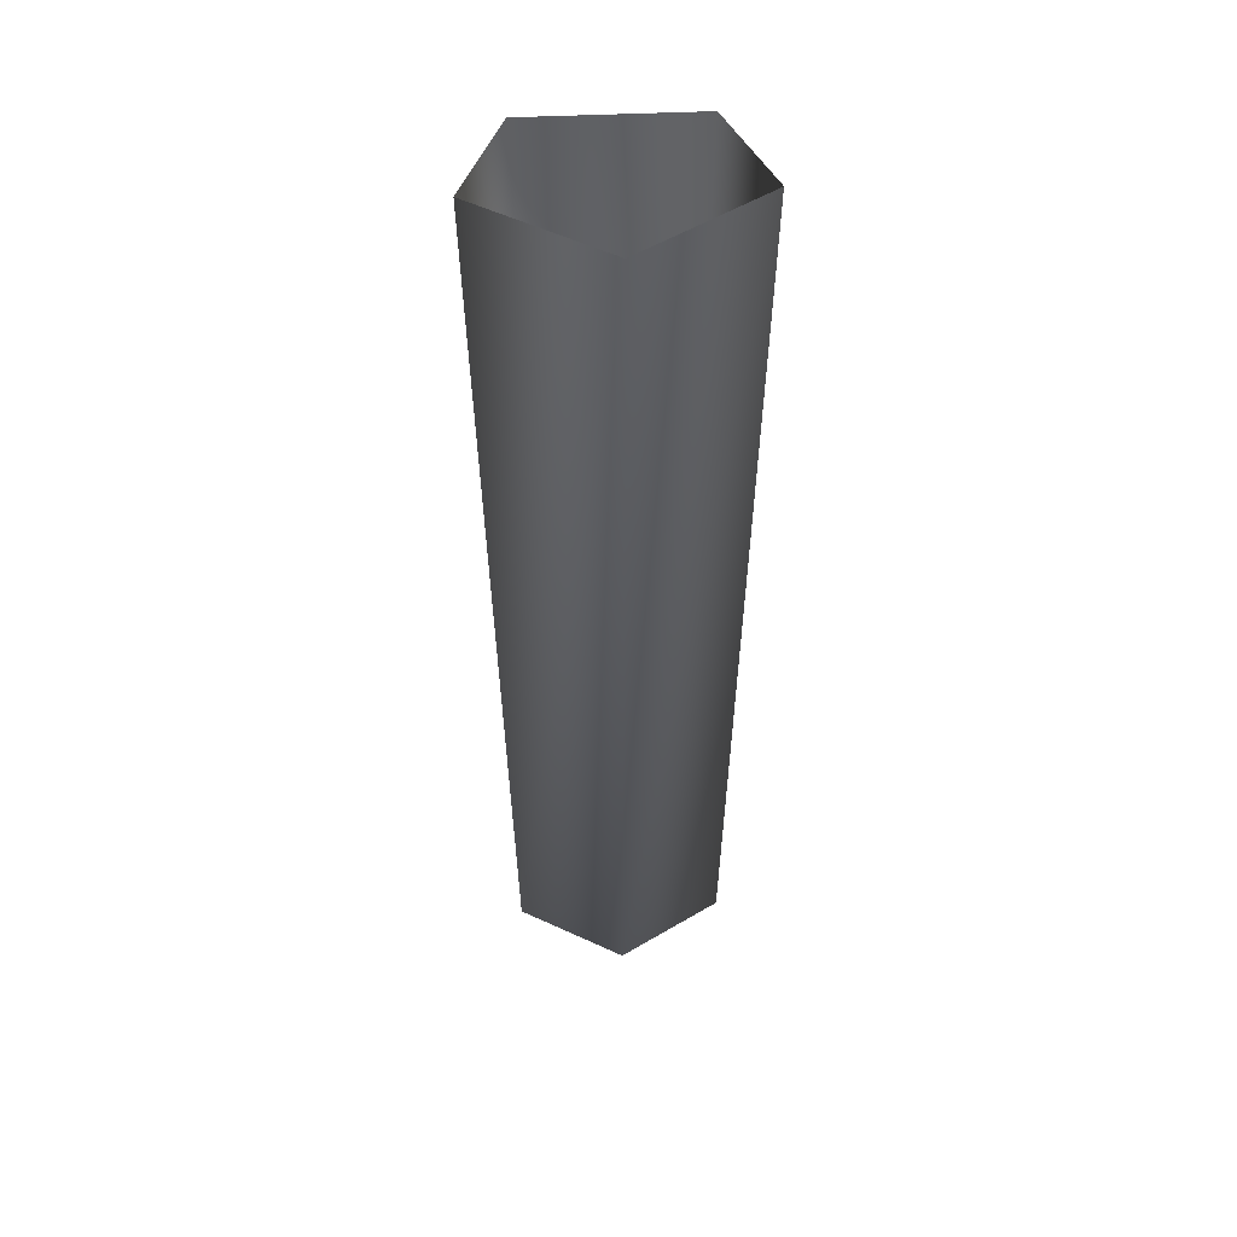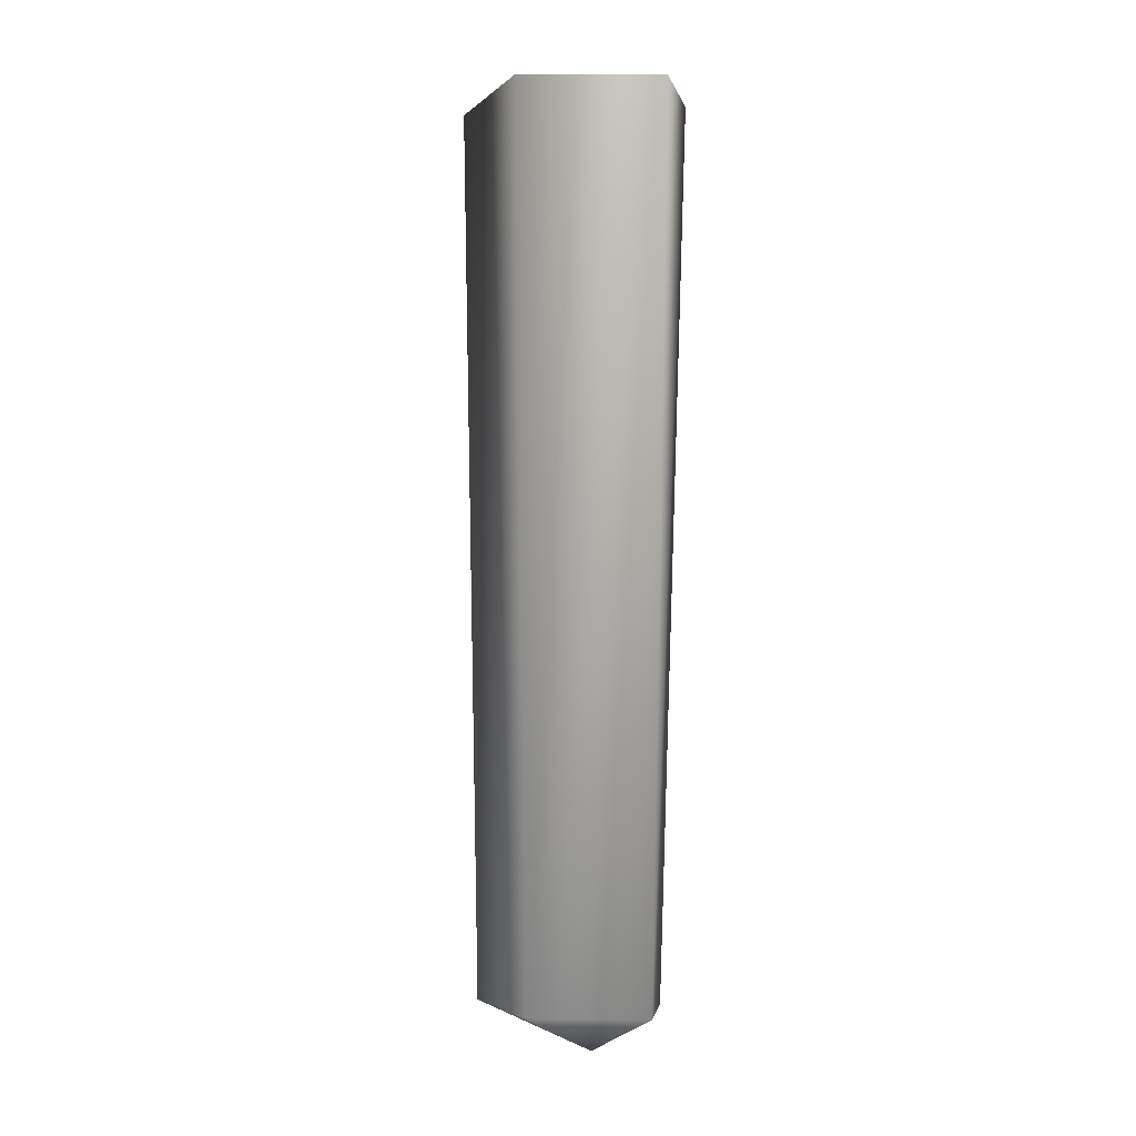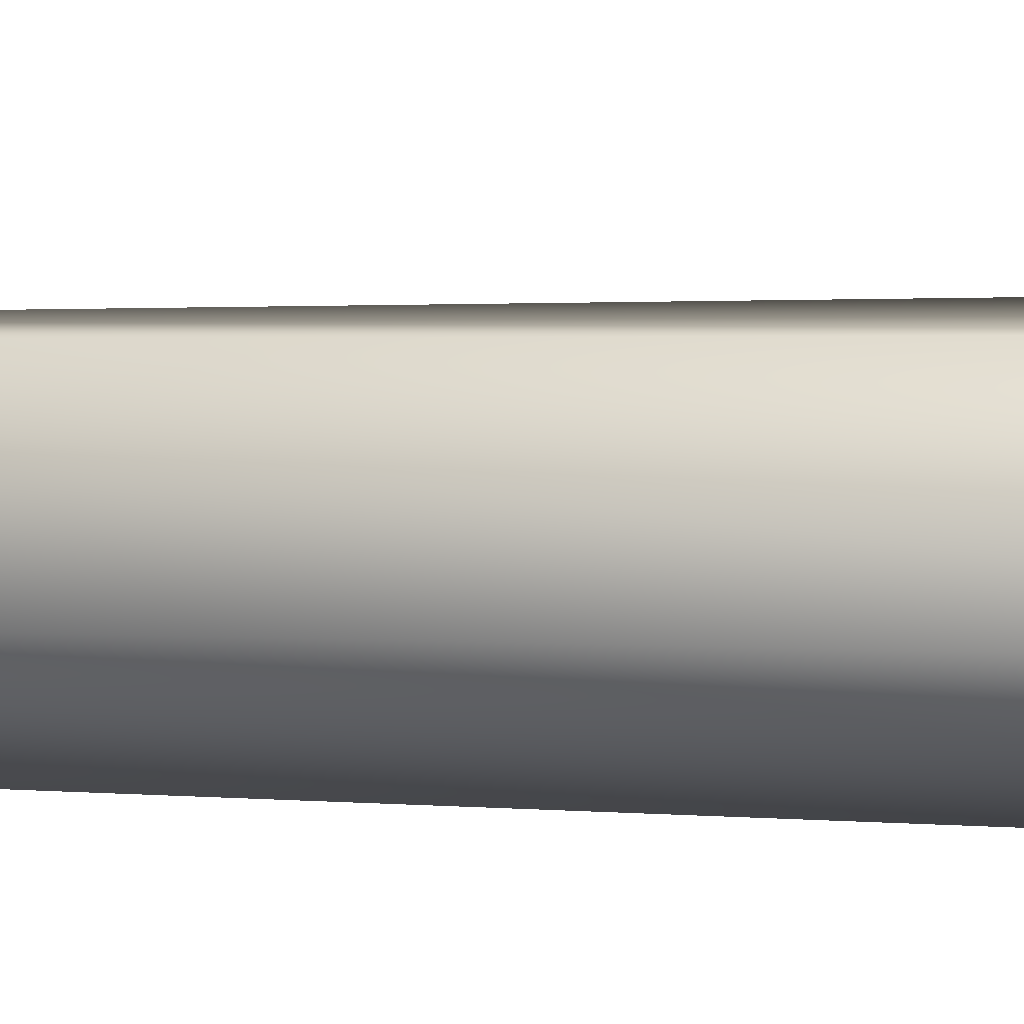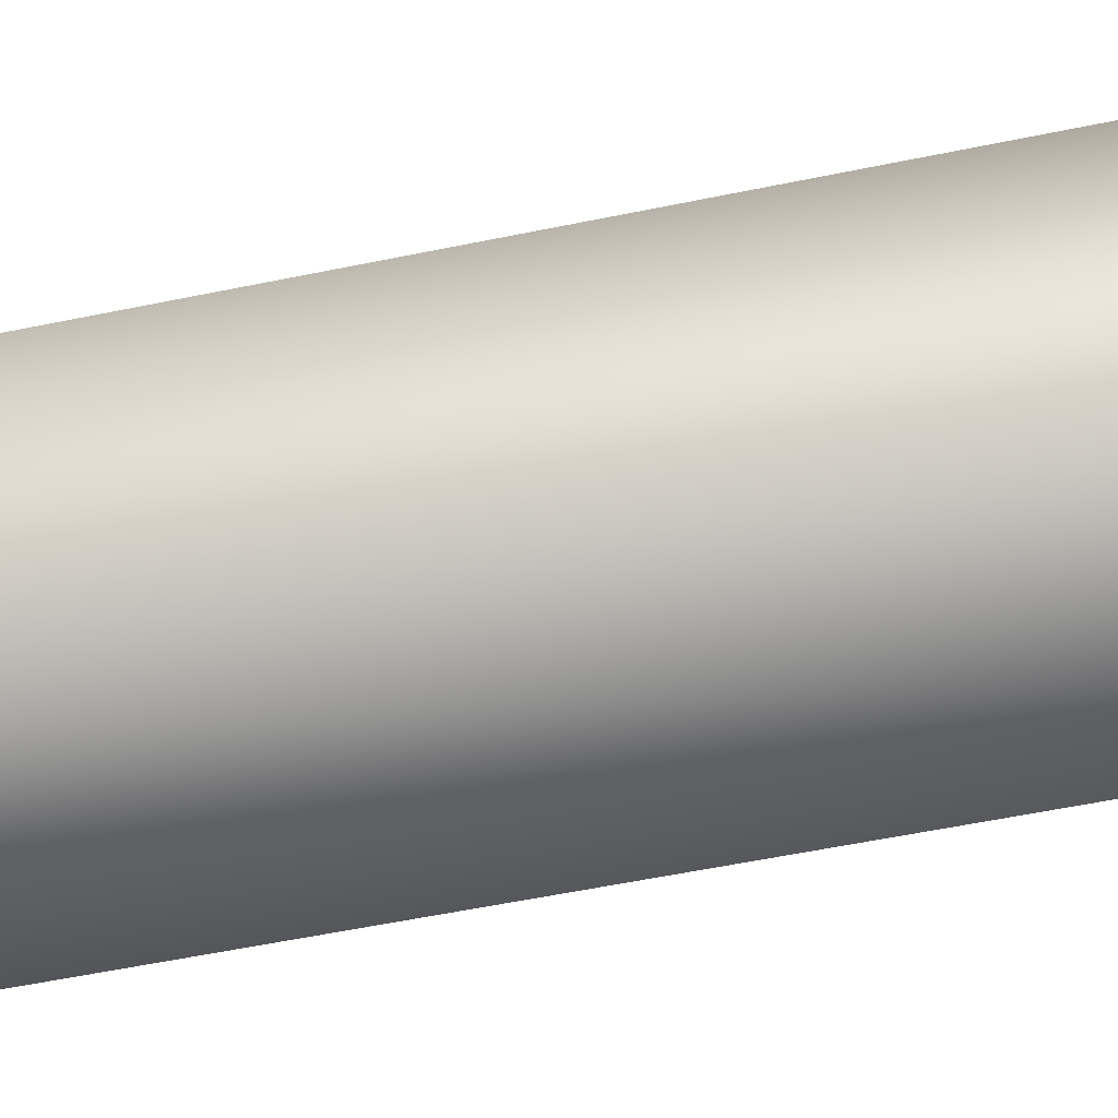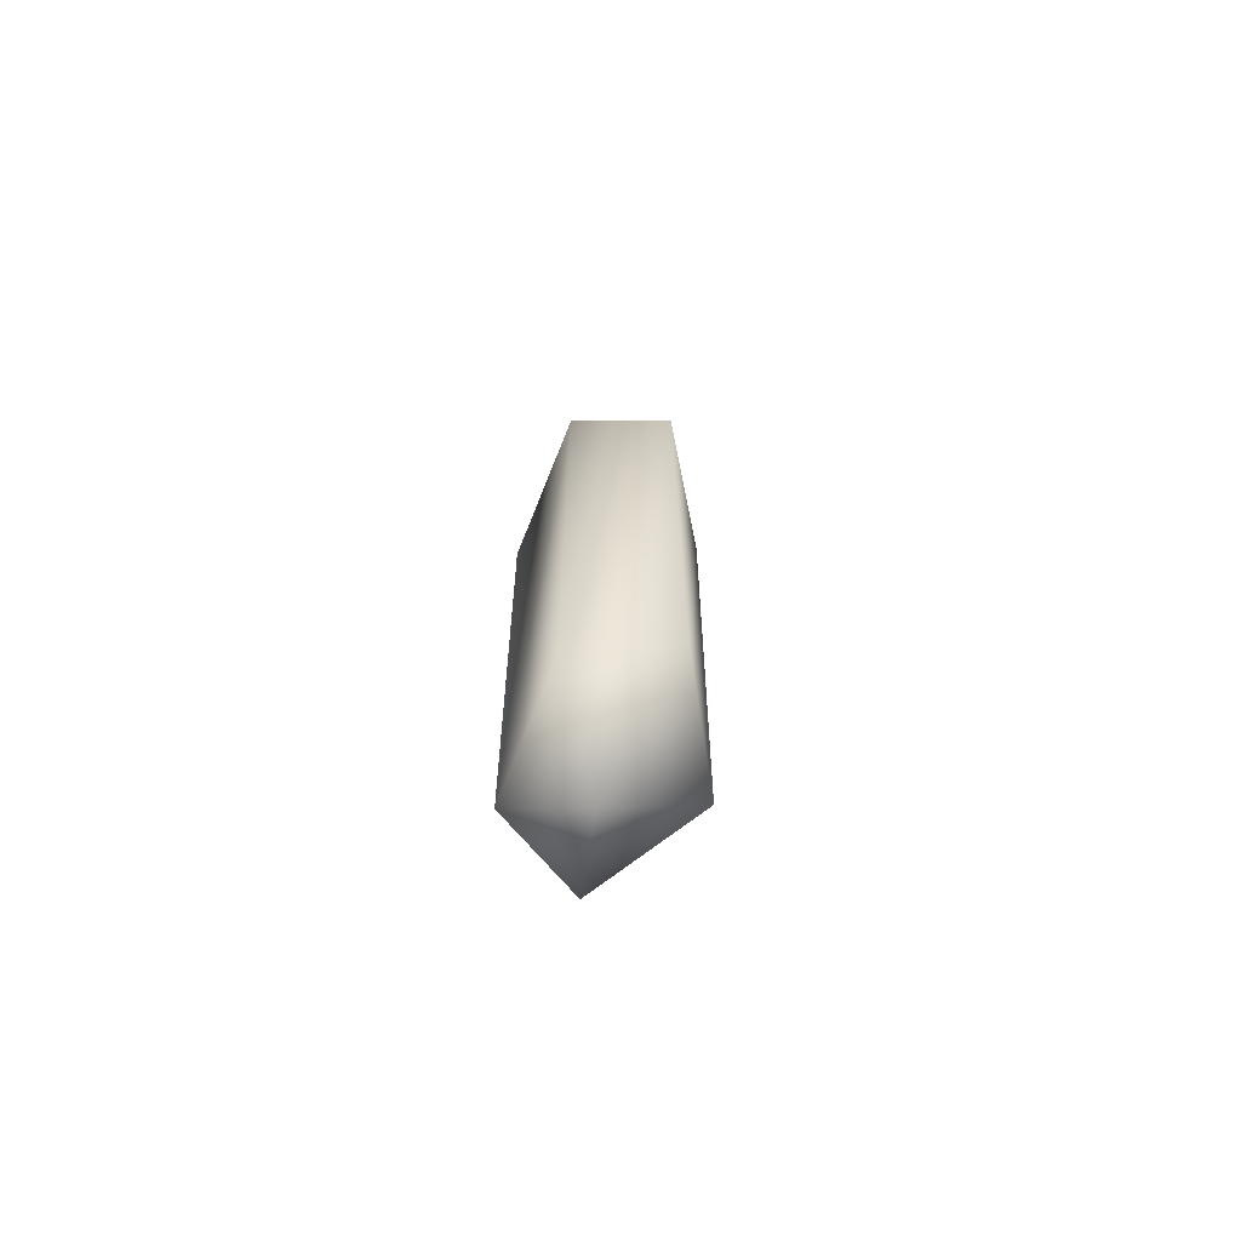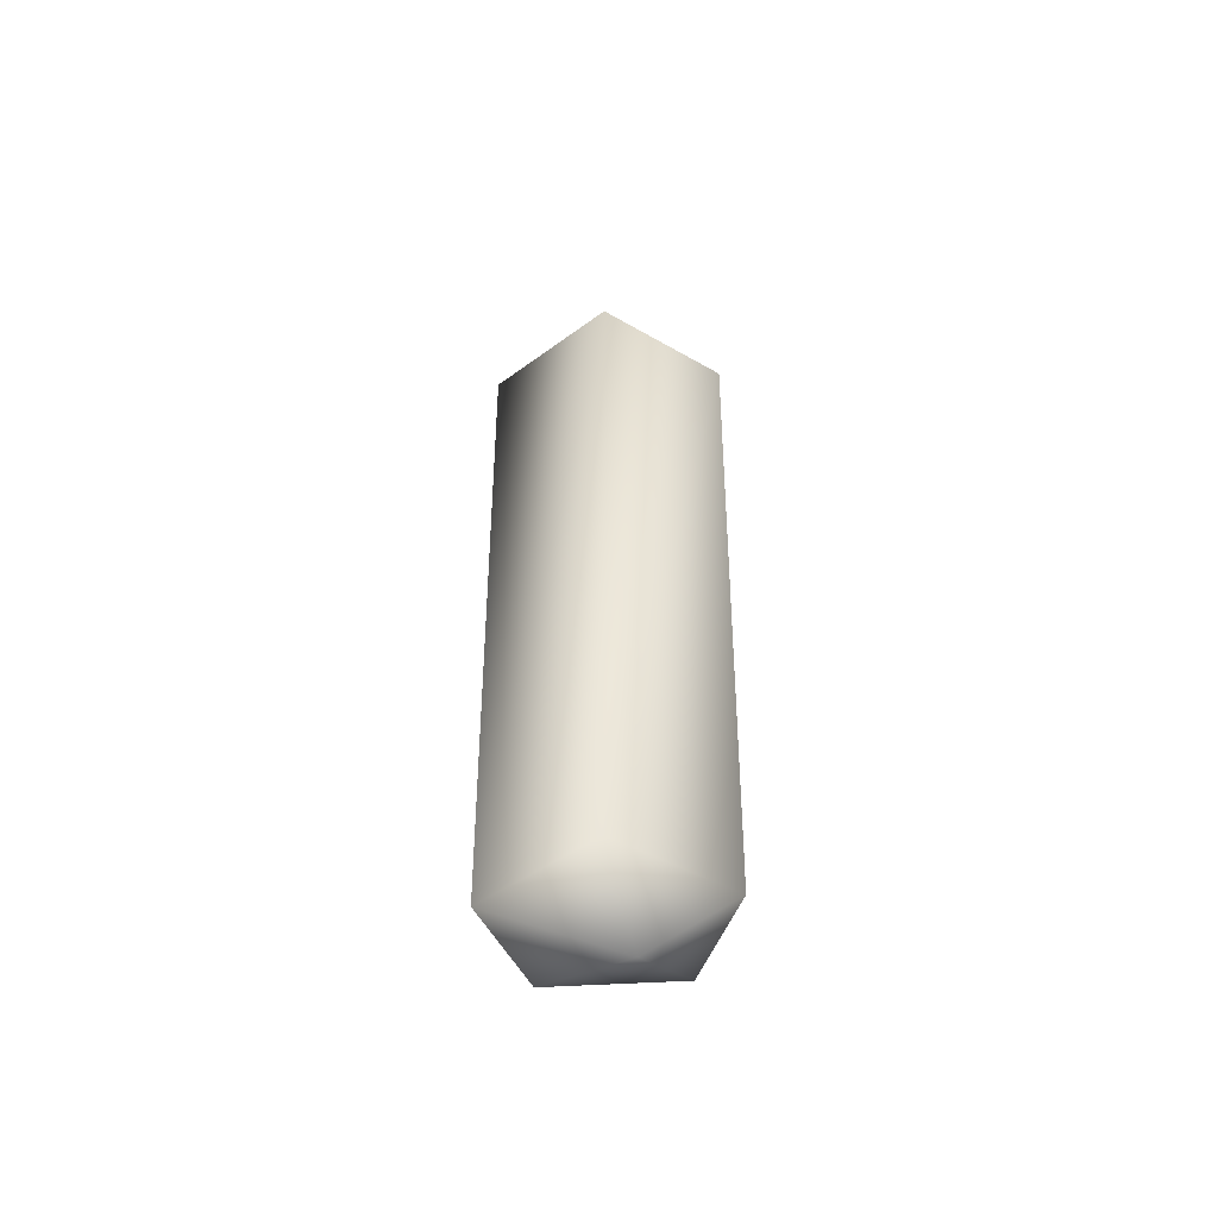
<metadata>
{"format":"obj","ext":"obj","renderer":"f3d","projection":"perspective","resolution":1024,"background":"white","views":[{"elev":46.5,"azim":-93.1,"up":"+Y"},{"elev":-3.1,"azim":-55.9,"up":"+Y"},{"elev":64.5,"azim":90.5,"up":"+Z"},{"elev":29.8,"azim":69.4,"up":"+Z"},{"elev":-75.9,"azim":157.9,"up":"+Y"},{"elev":-58.4,"azim":-86.8,"up":"+Y"}]}
</metadata>
<code>
v -5 89 0
v -1 45 -5
v -4 45 0
v -5 89 0
v -1 89 -6
v -1 45 -5
v -1 89 -6
v 3 45 -3
v -1 45 -5
v -1 89 -6
v 4 89 -4
v 3 45 -3
v 4 89 -4
v 3 45 3
v 3 45 -3
v 4 89 -4
v 4 89 4
v 3 45 3
v 4 89 4
v -1 45 5
v 3 45 3
v 4 89 4
v -1 89 6
v -1 45 5
v -1 89 6
v -4 45 0
v -1 45 5
v -1 89 6
v -5 89 0
v -4 45 0
v -4 45 0
v -1 45 -5
v 0 43 1
v -1 45 -5
v 3 45 -3
v 0 43 1
v 3 45 -3
v 3 45 3
v 0 43 1
v 3 45 3
v -1 45 5
v 0 43 1
v -1 45 5
v -4 45 0
v 0 43 1
f 1 2 3
f 4 5 6
f 7 8 9
f 10 11 12
f 13 14 15
f 16 17 18
f 19 20 21
f 22 23 24
f 25 26 27
f 28 29 30
f 31 32 33
f 34 35 36
f 37 38 39
f 40 41 42
f 43 44 45

</code>
